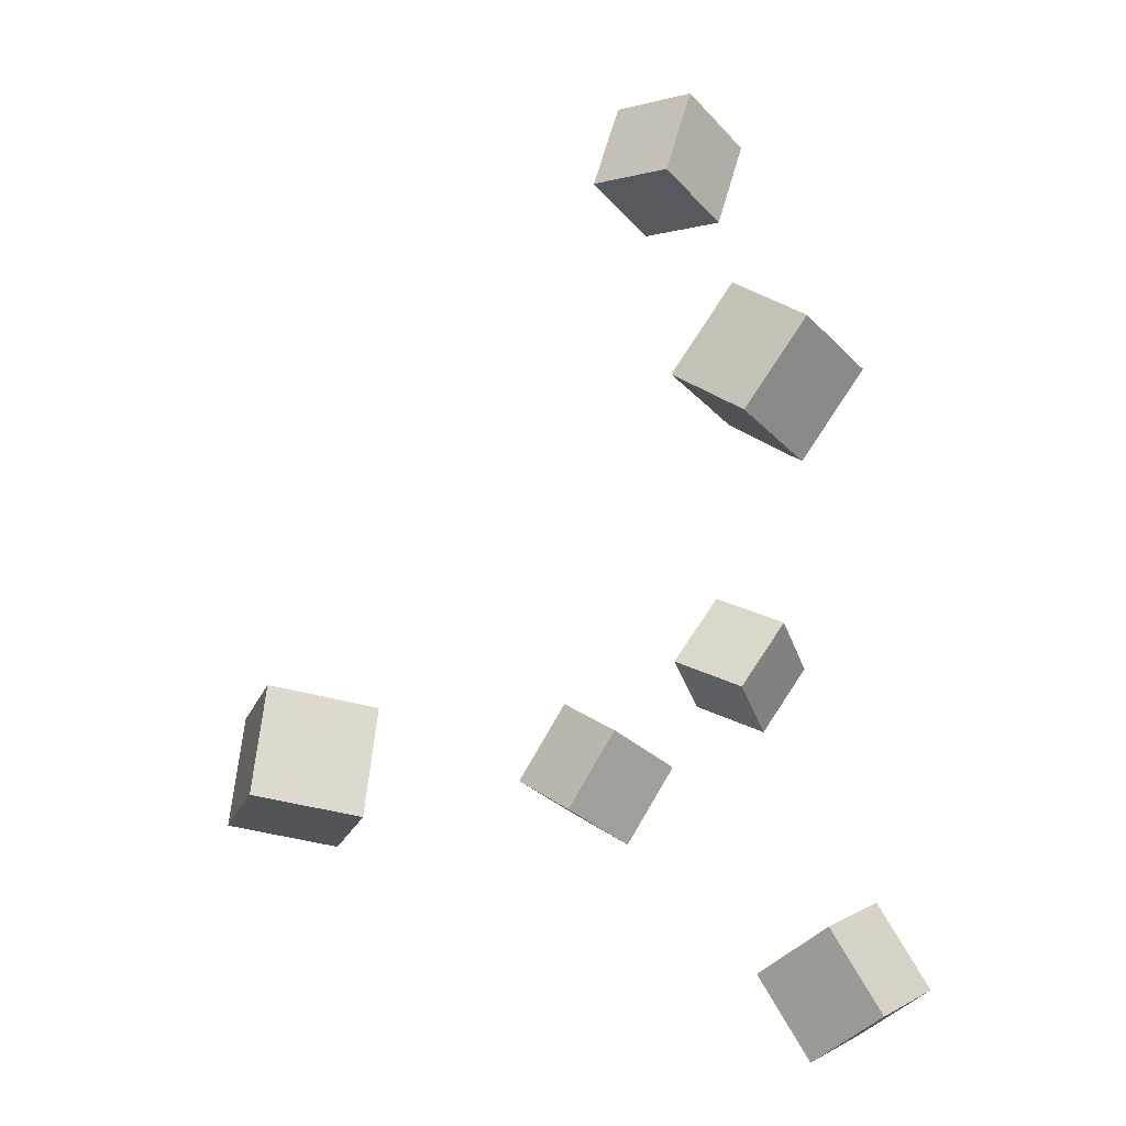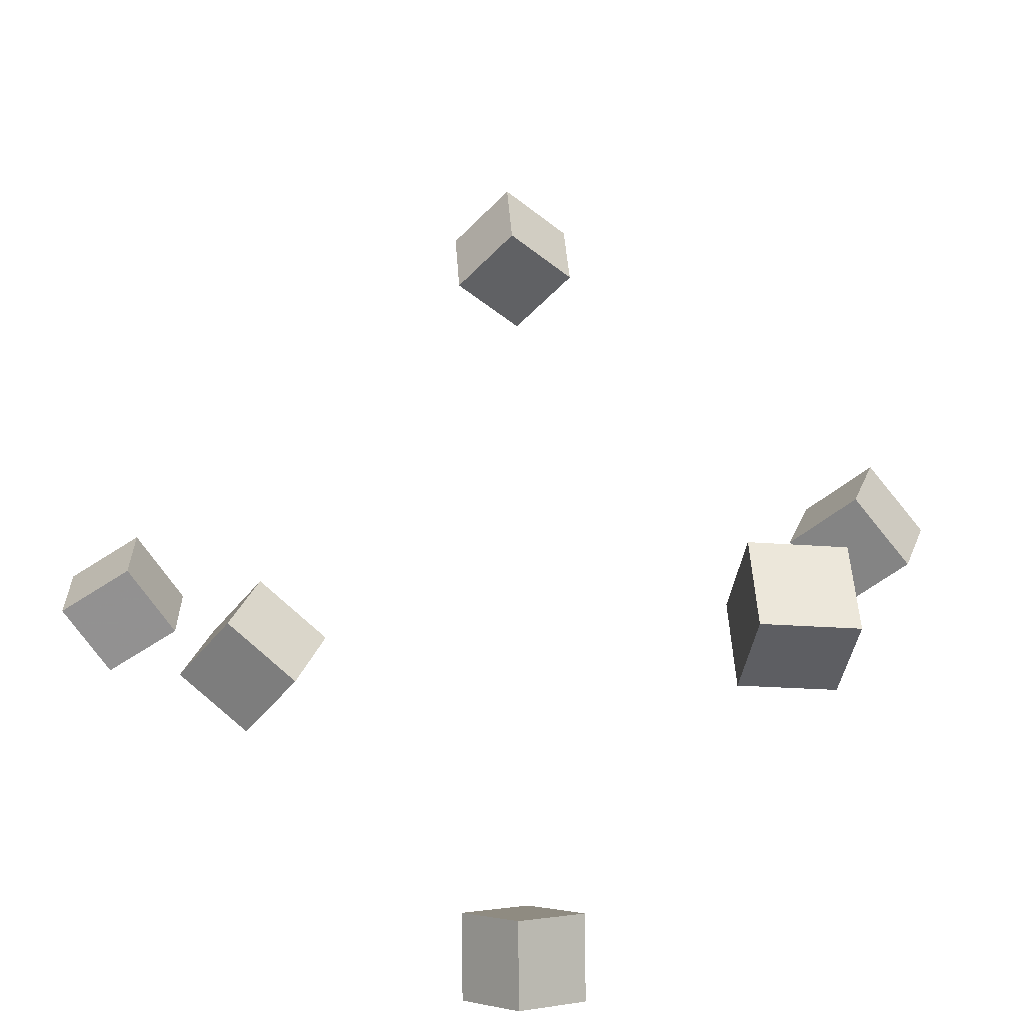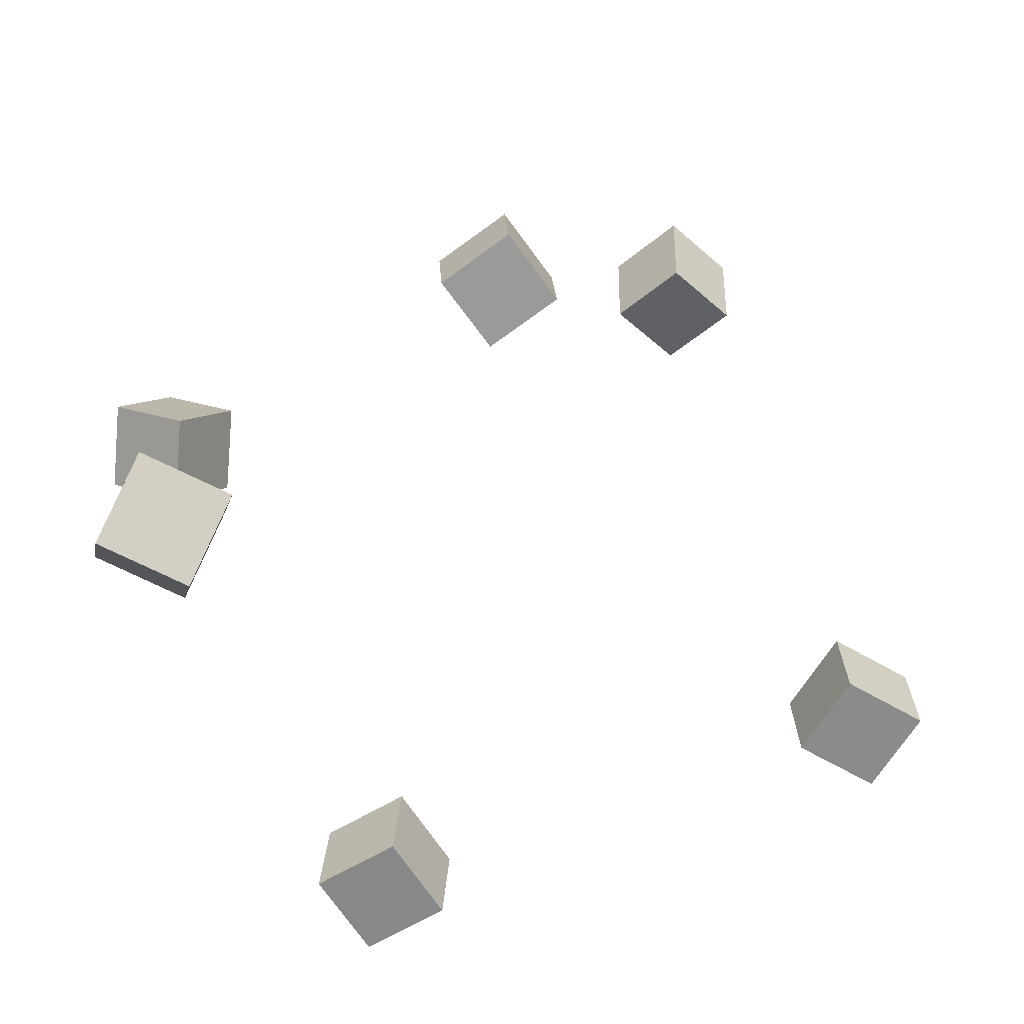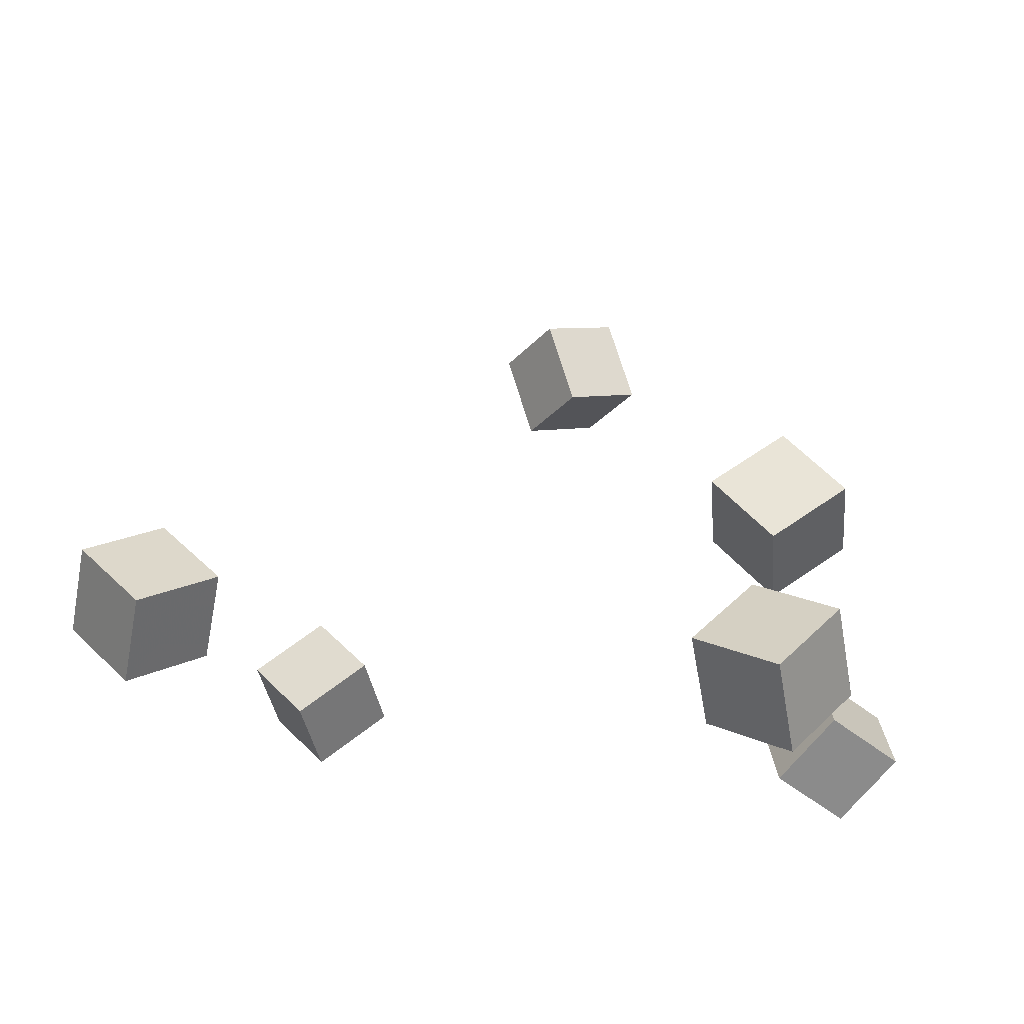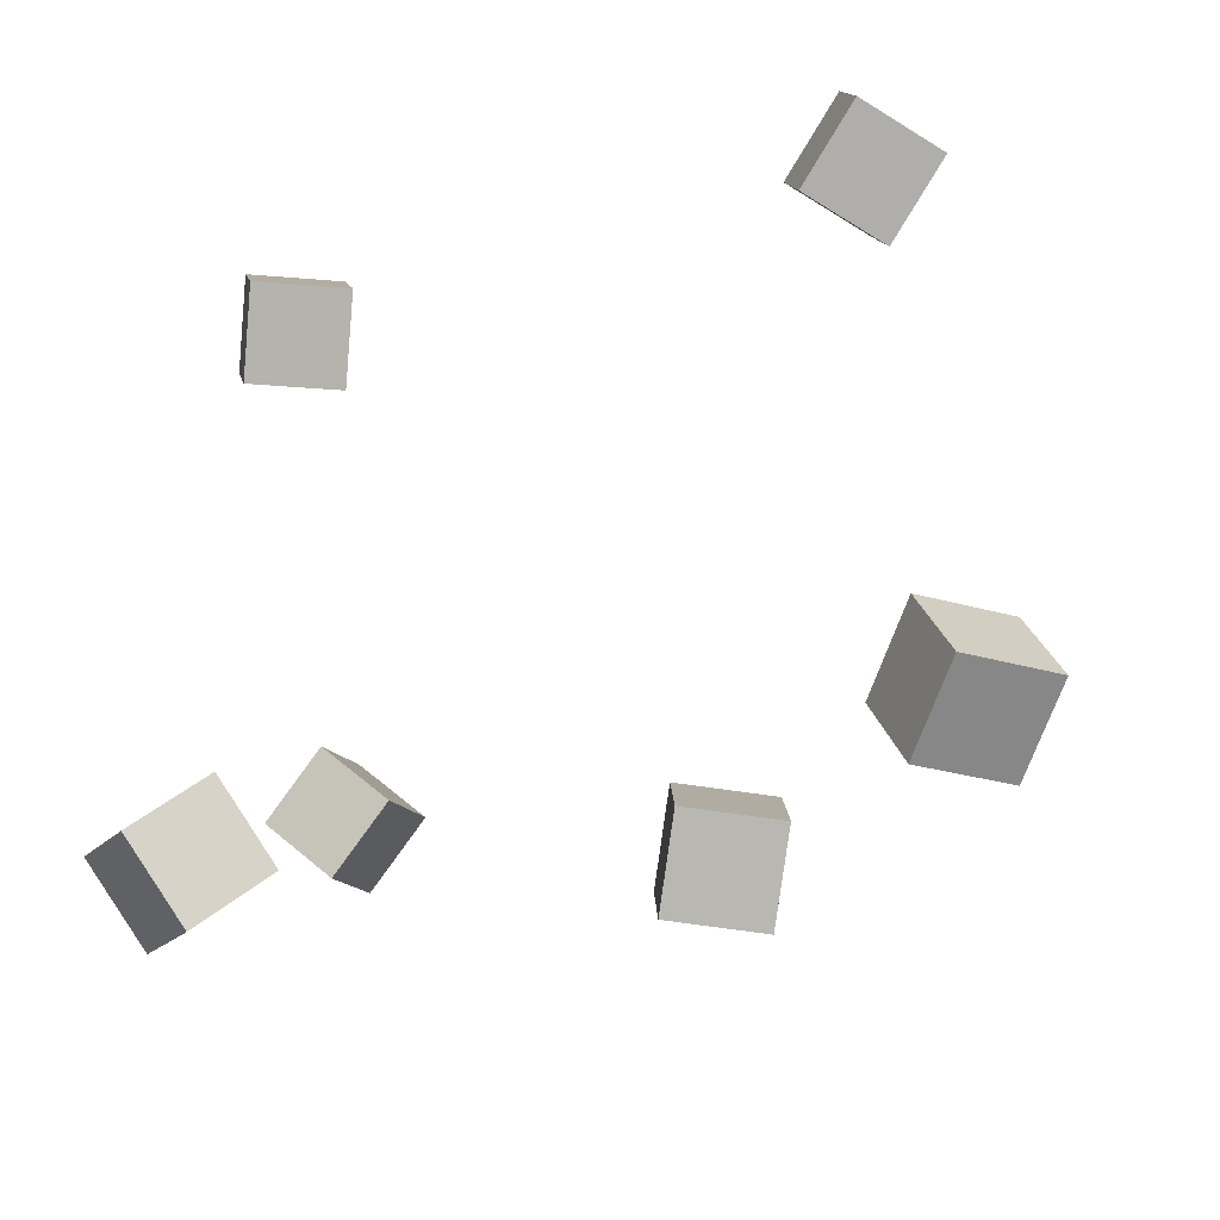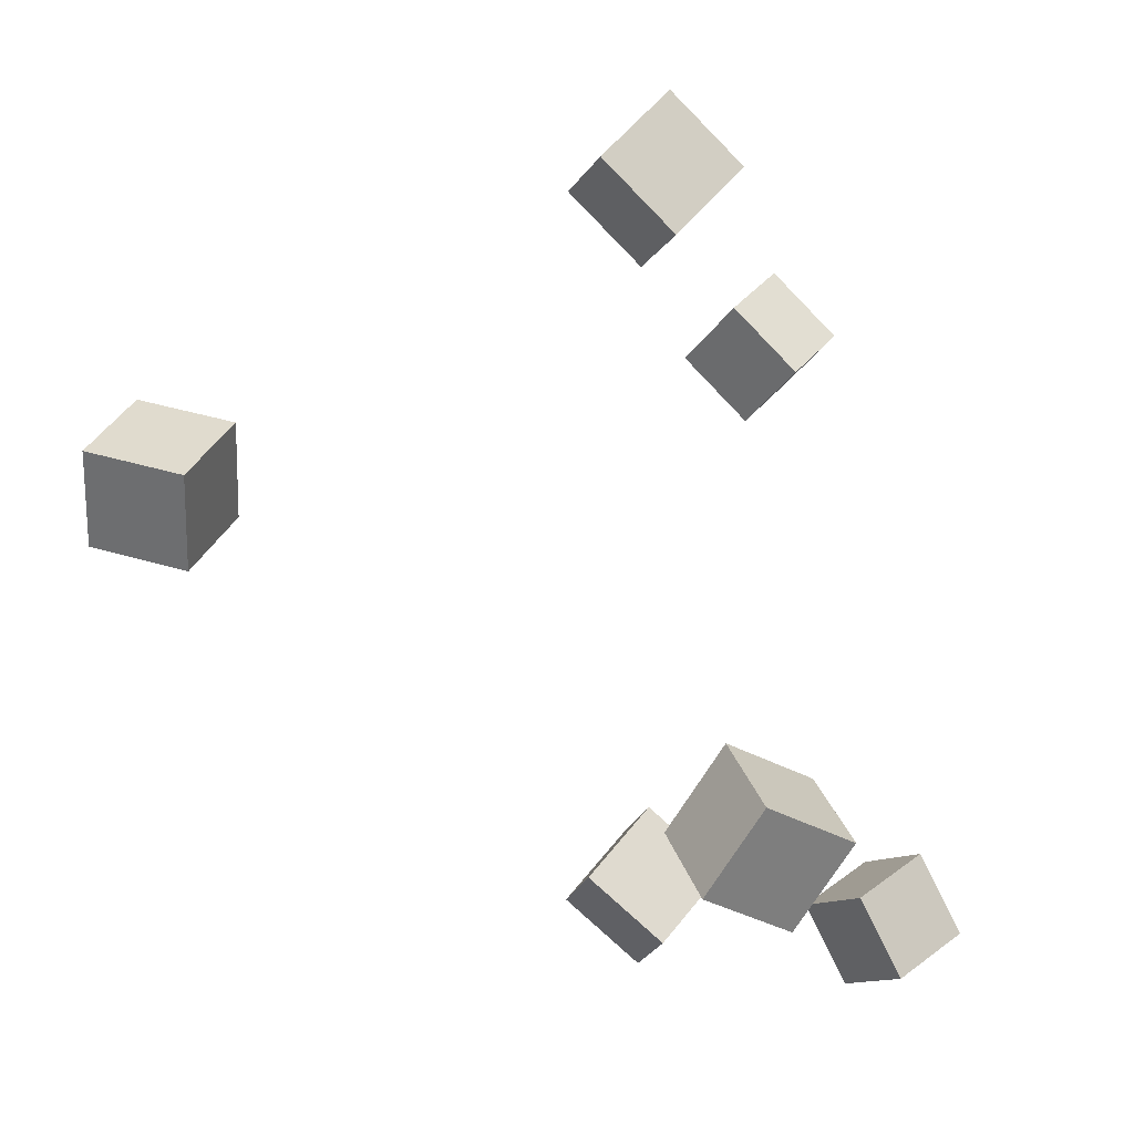
<metadata>
{"format":"obj","ext":"obj","renderer":"f3d","projection":"perspective","resolution":1024,"background":"white","views":[{"elev":23.3,"azim":-101.5,"up":"+Z"},{"elev":64.7,"azim":-138.0,"up":"+Y"},{"elev":67.5,"azim":-23.7,"up":"+Y"},{"elev":-18.5,"azim":100.4,"up":"+Y"},{"elev":-32.4,"azim":15.8,"up":"+Z"},{"elev":-14.7,"azim":-81.2,"up":"+Z"}]}
</metadata>
<code>
v -0.2057 0.2201 -0.007488
v -0.1721 0.2077 0.02608
v -0.2025 0.2668 0.006519
v -0.1689 0.2544 0.04009
v -0.1701 0.2275 -0.04045
v -0.1364 0.2152 -0.006883
v -0.1669 0.2742 -0.02645
v -0.1332 0.2619 0.007124
f 1.0 7.0 5.0
f 1.0 3.0 7.0
f 1.0 4.0 3.0
f 1.0 2.0 4.0
f 3.0 8.0 7.0
f 3.0 4.0 8.0
f 5.0 7.0 8.0
f 5.0 8.0 6.0
f 1.0 5.0 6.0
f 1.0 6.0 2.0
f 2.0 6.0 8.0
f 2.0 8.0 4.0
v 0.1687 0.01211 0.125
v 0.1344 -0.01888 0.1406
v 0.1555 0.0441 0.1594
v 0.1211 0.01311 0.1749
v 0.2008 -0.007841 0.156
v 0.1664 -0.03883 0.1716
v 0.1875 0.02415 0.1904
v 0.1531 -0.006842 0.2059
f 9.0 15.0 13.0
f 9.0 11.0 15.0
f 9.0 12.0 11.0
f 9.0 10.0 12.0
f 11.0 16.0 15.0
f 11.0 12.0 16.0
f 13.0 15.0 16.0
f 13.0 16.0 14.0
f 9.0 13.0 14.0
f 9.0 14.0 10.0
f 10.0 14.0 16.0
f 10.0 16.0 12.0
v -0.1479 -0.05822 -0.1632
v -0.1176 -0.03905 -0.13
v -0.1809 -0.02377 -0.1529
v -0.1507 -0.004599 -0.1198
v -0.1285 -0.02946 -0.1975
v -0.09827 -0.01029 -0.1643
v -0.1616 0.004997 -0.1872
v -0.1313 0.02416 -0.1541
f 17.0 23.0 21.0
f 17.0 19.0 23.0
f 17.0 20.0 19.0
f 17.0 18.0 20.0
f 19.0 24.0 23.0
f 19.0 20.0 24.0
f 21.0 23.0 24.0
f 21.0 24.0 22.0
f 17.0 21.0 22.0
f 17.0 22.0 18.0
f 18.0 22.0 24.0
f 18.0 24.0 20.0
v 0.1751 -0.06445 -0.1852
v 0.1567 -0.04516 -0.1446
v 0.2119 -0.03319 -0.1834
v 0.1935 -0.01391 -0.1427
v 0.2004 -0.09596 -0.1588
v 0.182 -0.07667 -0.1182
v 0.2373 -0.0647 -0.157
v 0.2189 -0.04541 -0.1163
f 25.0 31.0 29.0
f 25.0 27.0 31.0
f 25.0 28.0 27.0
f 25.0 26.0 28.0
f 27.0 32.0 31.0
f 27.0 28.0 32.0
f 29.0 31.0 32.0
f 29.0 32.0 30.0
f 25.0 29.0 30.0
f 25.0 30.0 26.0
f 26.0 30.0 32.0
f 26.0 32.0 28.0
v 0.06361 0.01851 -0.1429
v 0.05255 0.05363 -0.1113
v 0.04861 0.04673 -0.1795
v 0.03755 0.08184 -0.148
v 0.1085 0.03661 -0.1473
v 0.0974 0.07173 -0.1157
v 0.09346 0.06483 -0.1839
v 0.0824 0.09994 -0.1524
f 33.0 39.0 37.0
f 33.0 35.0 39.0
f 33.0 36.0 35.0
f 33.0 34.0 36.0
f 35.0 40.0 39.0
f 35.0 36.0 40.0
f 37.0 39.0 40.0
f 37.0 40.0 38.0
f 33.0 37.0 38.0
f 33.0 38.0 34.0
f 34.0 38.0 40.0
f 34.0 40.0 36.0
v -0.1439 0.0149 0.1137
v -0.1311 -0.01514 0.1498
v -0.1612 0.04659 0.1462
v -0.1485 0.01655 0.1823
v -0.1003 0.03632 0.1161
v -0.08753 0.006278 0.1522
v -0.1177 0.06801 0.1487
v -0.1049 0.03796 0.1848
f 41.0 47.0 45.0
f 41.0 43.0 47.0
f 41.0 44.0 43.0
f 41.0 42.0 44.0
f 43.0 48.0 47.0
f 43.0 44.0 48.0
f 45.0 47.0 48.0
f 45.0 48.0 46.0
f 41.0 45.0 46.0
f 41.0 46.0 42.0
f 42.0 46.0 48.0
f 42.0 48.0 44.0

</code>
